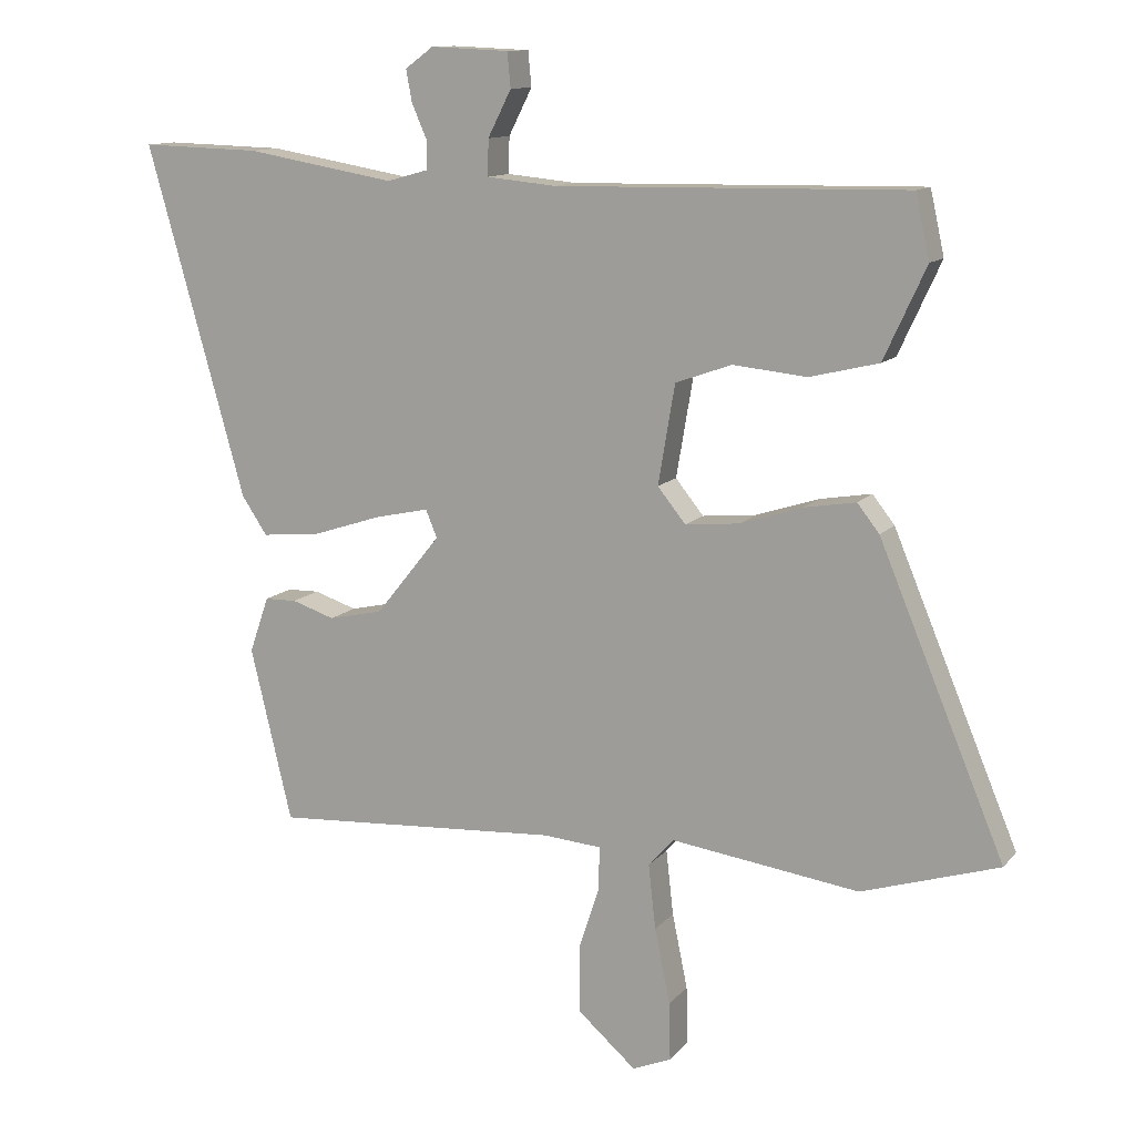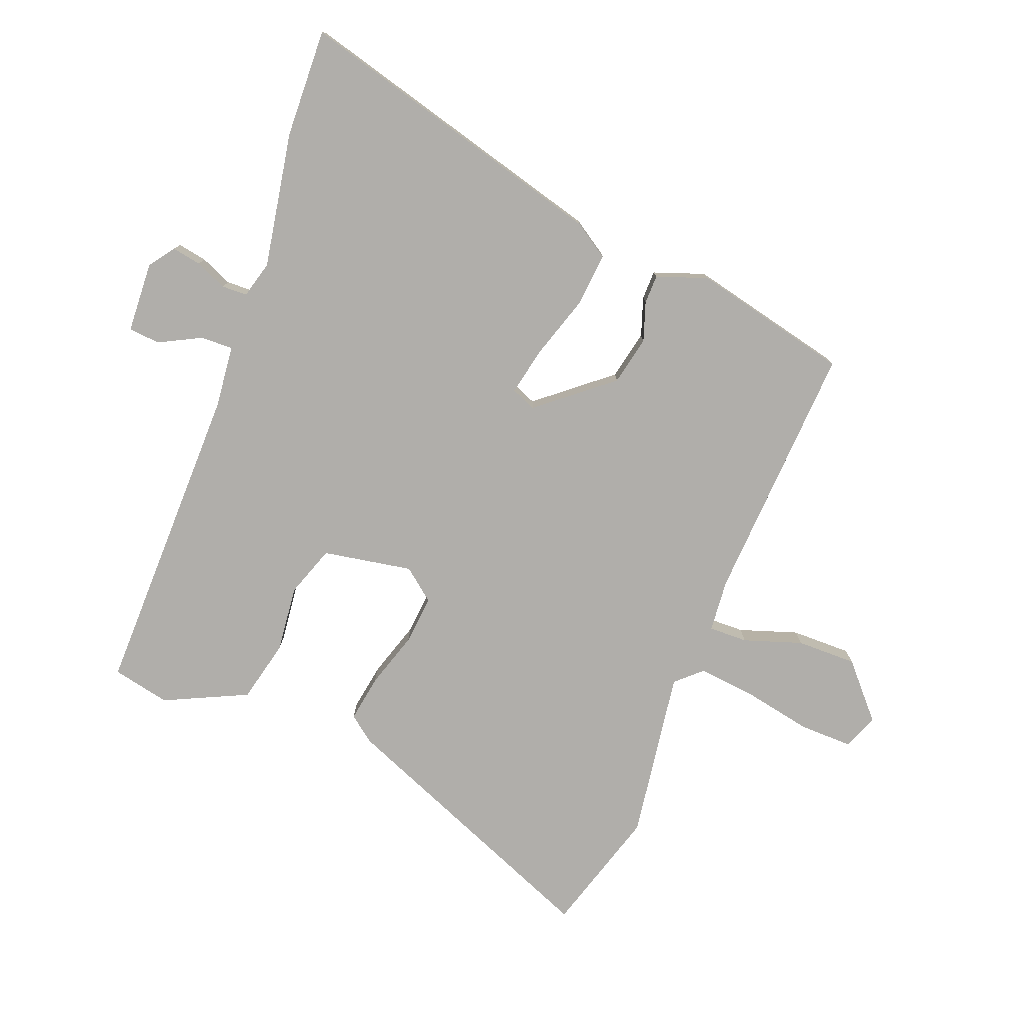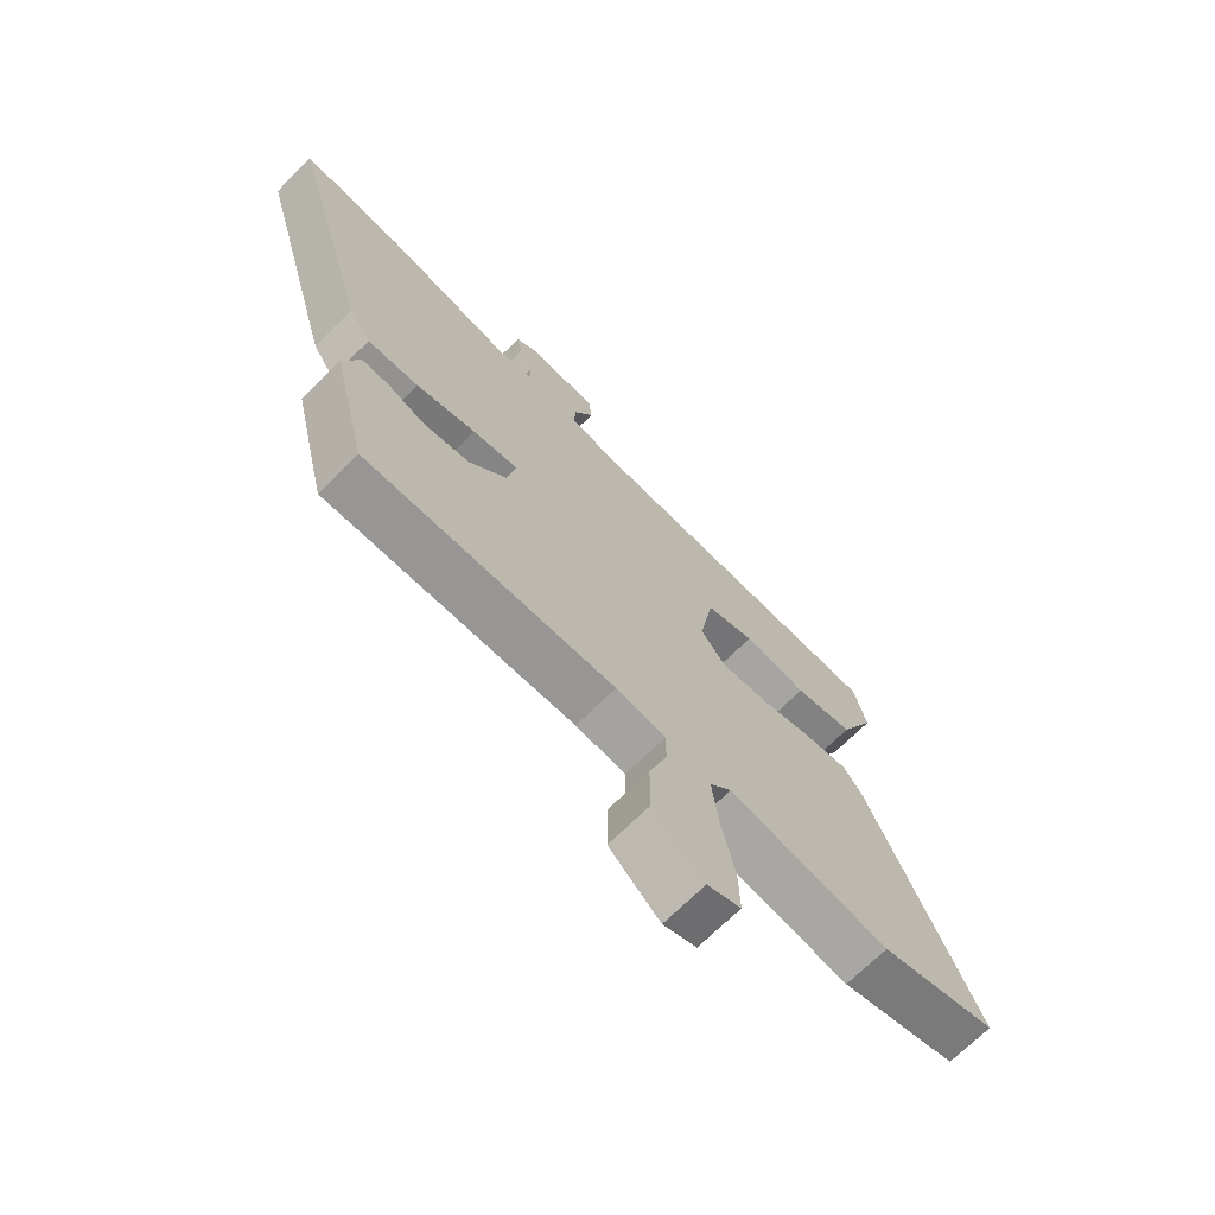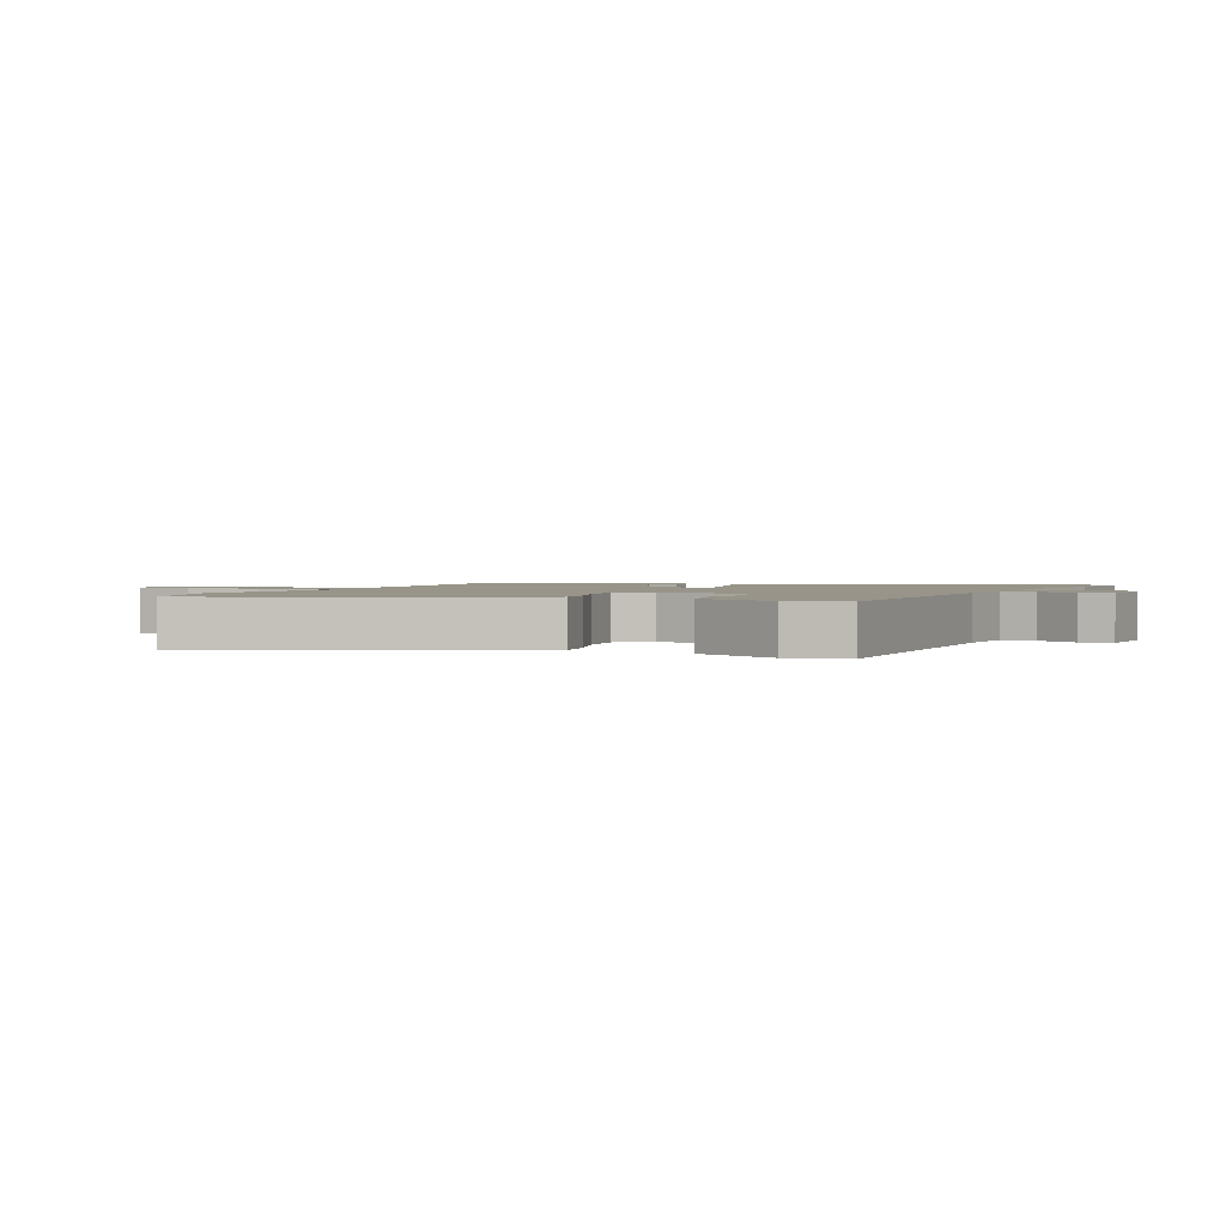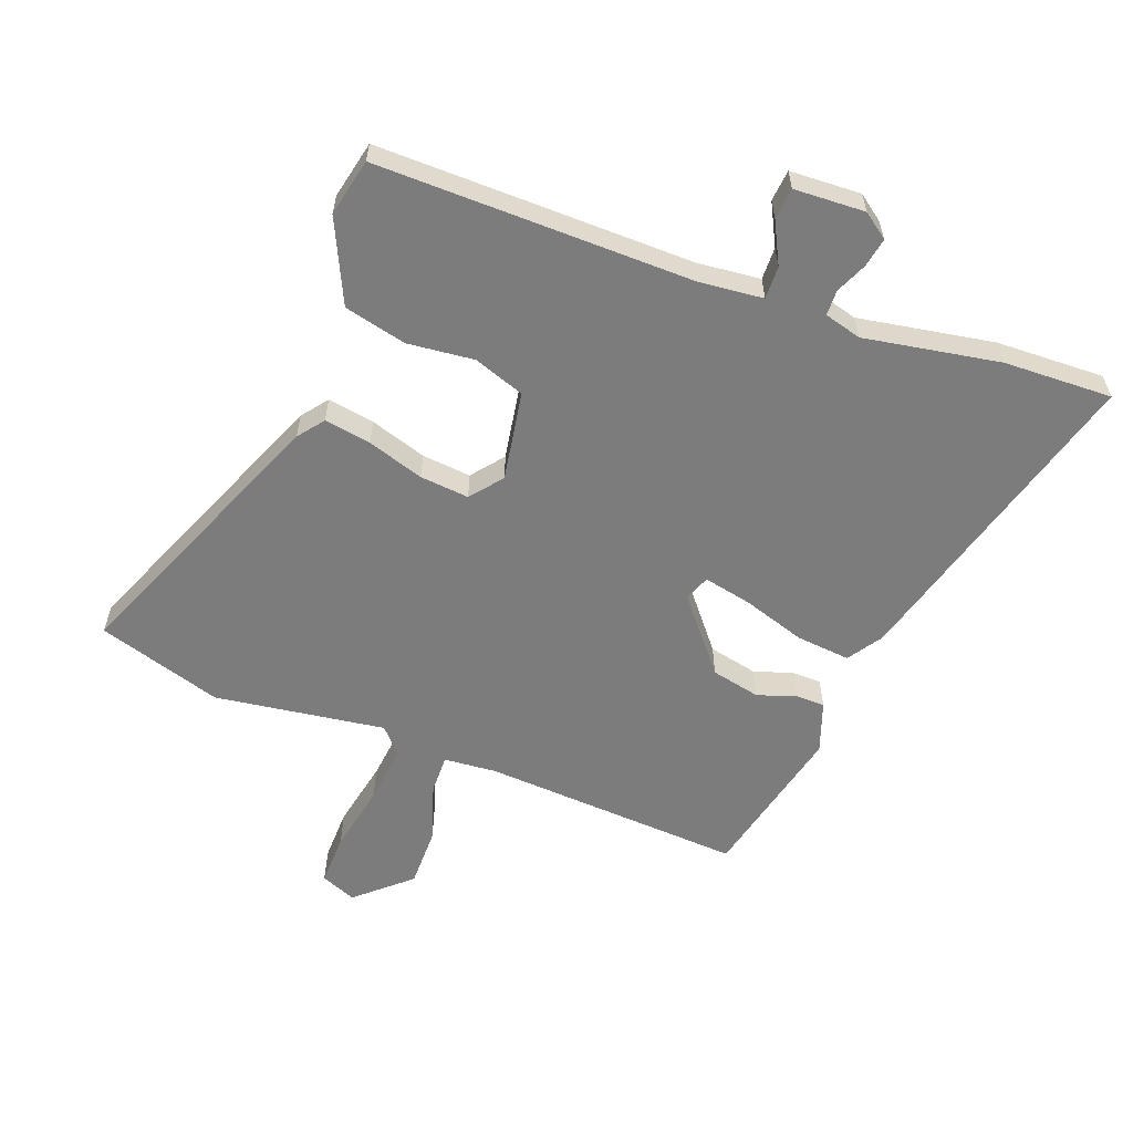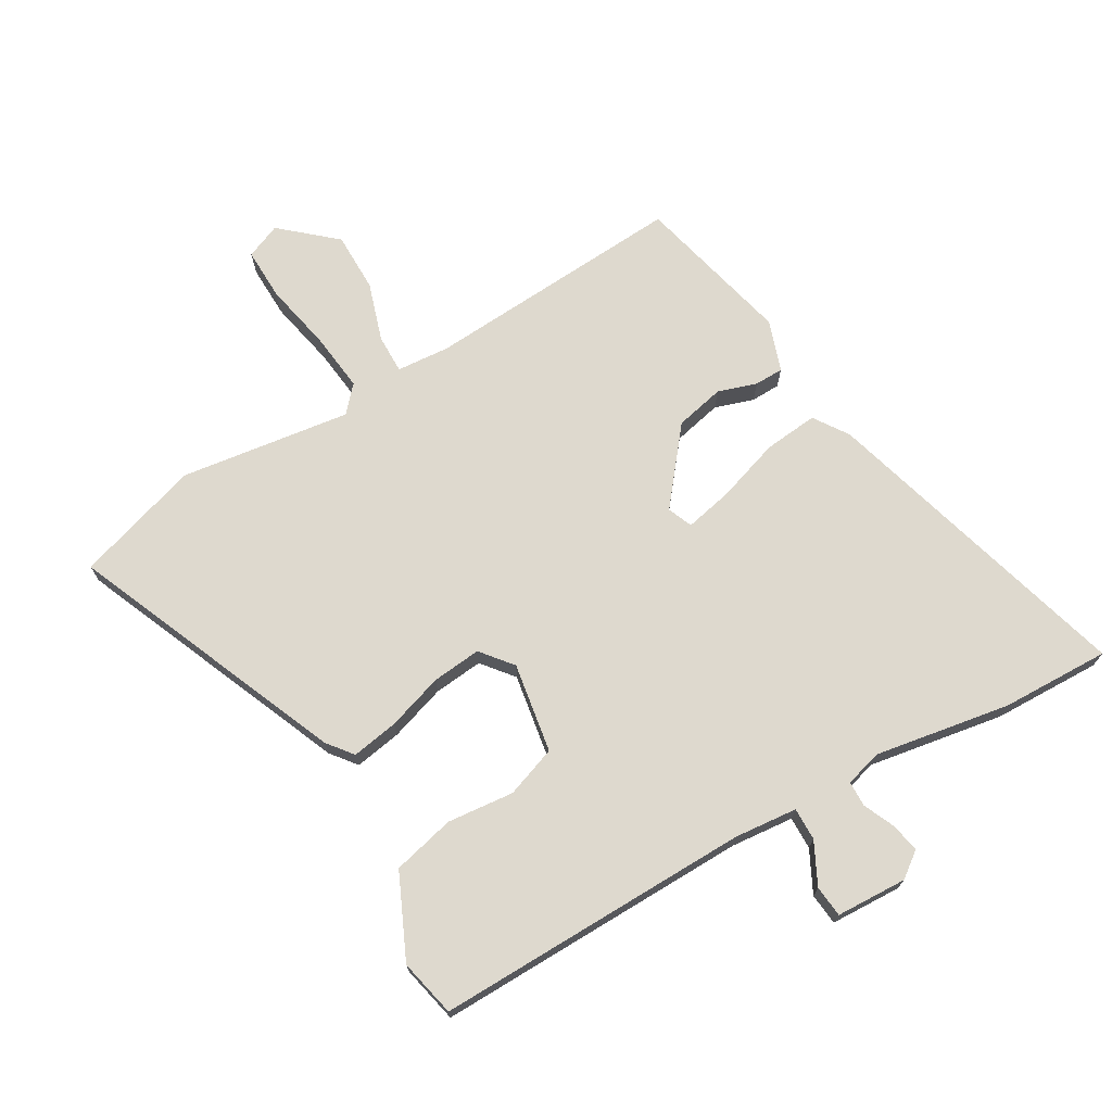
<metadata>
{"format":"obj","ext":"obj","renderer":"f3d","projection":"perspective","resolution":1024,"background":"white","views":[{"elev":12.1,"azim":-156.2,"up":"+Z"},{"elev":-77.8,"azim":69.3,"up":"+Y"},{"elev":-70.2,"azim":134.7,"up":"+Z"},{"elev":1.7,"azim":-65.7,"up":"+Y"},{"elev":-58.8,"azim":-20.4,"up":"+Y"},{"elev":71.5,"azim":-30.3,"up":"+Y"}]}
</metadata>
<code>
v 0.448 0.07 -0.517
v 0.017 0.07 -0.49
v -0.07 0.07 -0.497
v -0.069 0.07 -0.561
v -0.038 0.07 -0.657
v -0.038 0.07 -0.756
v -0.126 0.07 -0.833
v -0.184 0.07 -0.809
v -0.182 0.07 -0.722
v -0.159 0.07 -0.61
v -0.148 0.07 -0.513
v -0.186 0.07 -0.471
v -0.467 0.07 -0.51
v -0.672 0.07 -0.446
v -0.484 0.07 0.004
v -0.451 0.07 0.046
v -0.374 0.07 0.033
v -0.281 0.07 0.003
v -0.2 0.07 -0.005
v -0.158 0.07 0.047
v -0.183 0.07 0.195
v -0.267 0.07 0.225
v -0.377 0.07 0.214
v -0.48 0.07 0.239
v -0.543 0.07 0.376
v -0.522 0.07 0.471
v 0 0.07 0.462
v 0.104 0.07 0.472
v 0.103 0.07 0.526
v 0.068 0.07 0.595
v 0.073 0.07 0.647
v 0.19 0.07 0.652
v 0.232 0.07 0.621
v 0.223 0.07 0.573
v 0.2 0.07 0.521
v 0.201 0.07 0.479
v 0.262 0.07 0.462
v 0.486 0.07 0.5
v 0.665 0.07 0.505
v 0.518 0.07 -0.018
v 0.48 0.07 -0.075
v 0.391 0.07 -0.066
v 0.287 0.07 -0.032
v 0.208 0.07 -0.015
v 0.191 0.07 -0.056
v 0.288 0.07 -0.176
v 0.369 0.07 -0.194
v 0.433 0.07 -0.173
v 0.481 0.07 -0.174
v 0.51 0.07 -0.258
v 0.448 0 -0.517
v 0.017 0 -0.49
v -0.07 0 -0.497
v -0.069 0 -0.561
v -0.038 0 -0.657
v -0.038 0 -0.756
v -0.126 0 -0.833
v -0.184 0 -0.809
v -0.182 0 -0.722
v -0.159 0 -0.61
v -0.148 0 -0.513
v -0.186 0 -0.471
v -0.467 0 -0.51
v -0.672 0 -0.446
v -0.484 0 0.004
v -0.451 0 0.046
v -0.374 0 0.033
v -0.281 0 0.003
v -0.2 0 -0.005
v -0.158 0 0.047
v -0.183 0 0.195
v -0.267 0 0.225
v -0.377 0 0.214
v -0.48 0 0.239
v -0.543 0 0.376
v -0.522 0 0.471
v 0 0 0.462
v 0.104 0 0.472
v 0.103 0 0.526
v 0.068 0 0.595
v 0.073 0 0.647
v 0.19 0 0.652
v 0.232 0 0.621
v 0.223 0 0.573
v 0.2 0 0.521
v 0.201 0 0.479
v 0.262 0 0.462
v 0.486 0 0.5
v 0.665 0 0.505
v 0.518 0 -0.018
v 0.48 0 -0.075
v 0.391 0 -0.066
v 0.287 0 -0.032
v 0.208 0 -0.015
v 0.191 0 -0.056
v 0.288 0 -0.176
v 0.369 0 -0.194
v 0.433 0 -0.173
v 0.481 0 -0.174
v 0.51 0 -0.258
f 47 48 49 50
f 46 47 50 1
f 45 46 1 2
f 40 41 42 43
f 40 43 44
f 37 38 39 40
f 36 37 40 44
f 35 36 44 45
f 33 34 35
f 32 33 35
f 29 30 31 32
f 28 29 32 35
f 24 25 26 27
f 22 23 24 27
f 21 22 27 28
f 20 21 28 35
f 15 16 17 18
f 15 18 19
f 12 13 14 15
f 11 12 15 19
f 7 8 9 10
f 7 10 11
f 4 5 6 7
f 3 4 7 11
f 35 45 2 3
f 20 35 3 11
f 11 19 20
f 100 99 98 97
f 51 100 97 96
f 52 51 96 95
f 93 92 91 90
f 94 93 90
f 90 89 88 87
f 94 90 87 86
f 95 94 86 85
f 85 84 83
f 85 83 82
f 82 81 80 79
f 85 82 79 78
f 77 76 75 74
f 77 74 73 72
f 78 77 72 71
f 85 78 71 70
f 68 67 66 65
f 69 68 65
f 65 64 63 62
f 69 65 62 61
f 60 59 58 57
f 61 60 57
f 57 56 55 54
f 61 57 54 53
f 53 52 95 85
f 61 53 85 70
f 70 69 61
f 1 51 52 2
f 2 52 53 3
f 3 53 54 4
f 4 54 55 5
f 5 55 56 6
f 6 56 57 7
f 7 57 58 8
f 8 58 59 9
f 9 59 60 10
f 10 60 61 11
f 11 61 62 12
f 12 62 63 13
f 13 63 64 14
f 14 64 65 15
f 15 65 66 16
f 16 66 67 17
f 17 67 68 18
f 18 68 69 19
f 19 69 70 20
f 20 70 71 21
f 21 71 72 22
f 22 72 73 23
f 23 73 74 24
f 24 74 75 25
f 25 75 76 26
f 26 76 77 27
f 27 77 78 28
f 28 78 79 29
f 29 79 80 30
f 30 80 81 31
f 31 81 82 32
f 32 82 83 33
f 33 83 84 34
f 34 84 85 35
f 35 85 86 36
f 36 86 87 37
f 37 87 88 38
f 38 88 89 39
f 39 89 90 40
f 40 90 91 41
f 41 91 92 42
f 42 92 93 43
f 43 93 94 44
f 44 94 95 45
f 45 95 96 46
f 46 96 97 47
f 47 97 98 48
f 48 98 99 49
f 49 99 100 50
f 50 100 51 1

</code>
